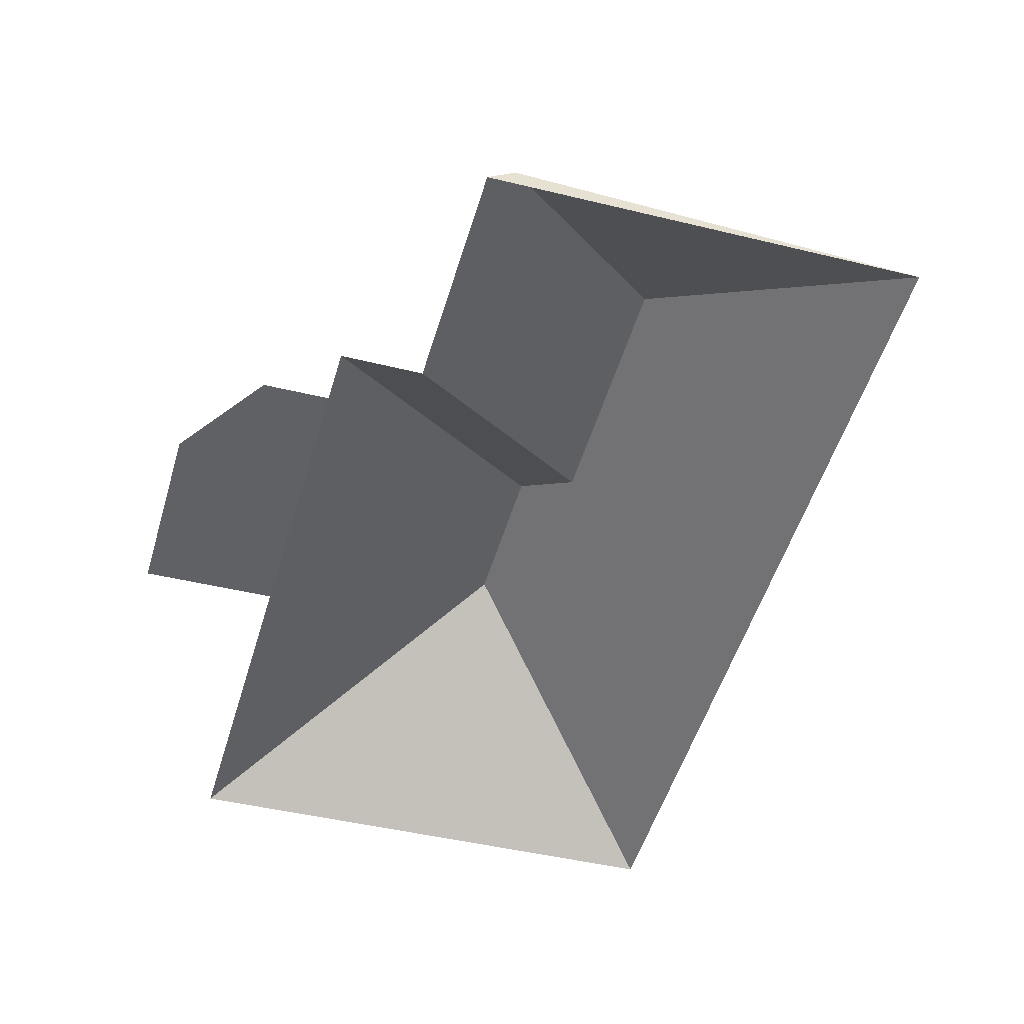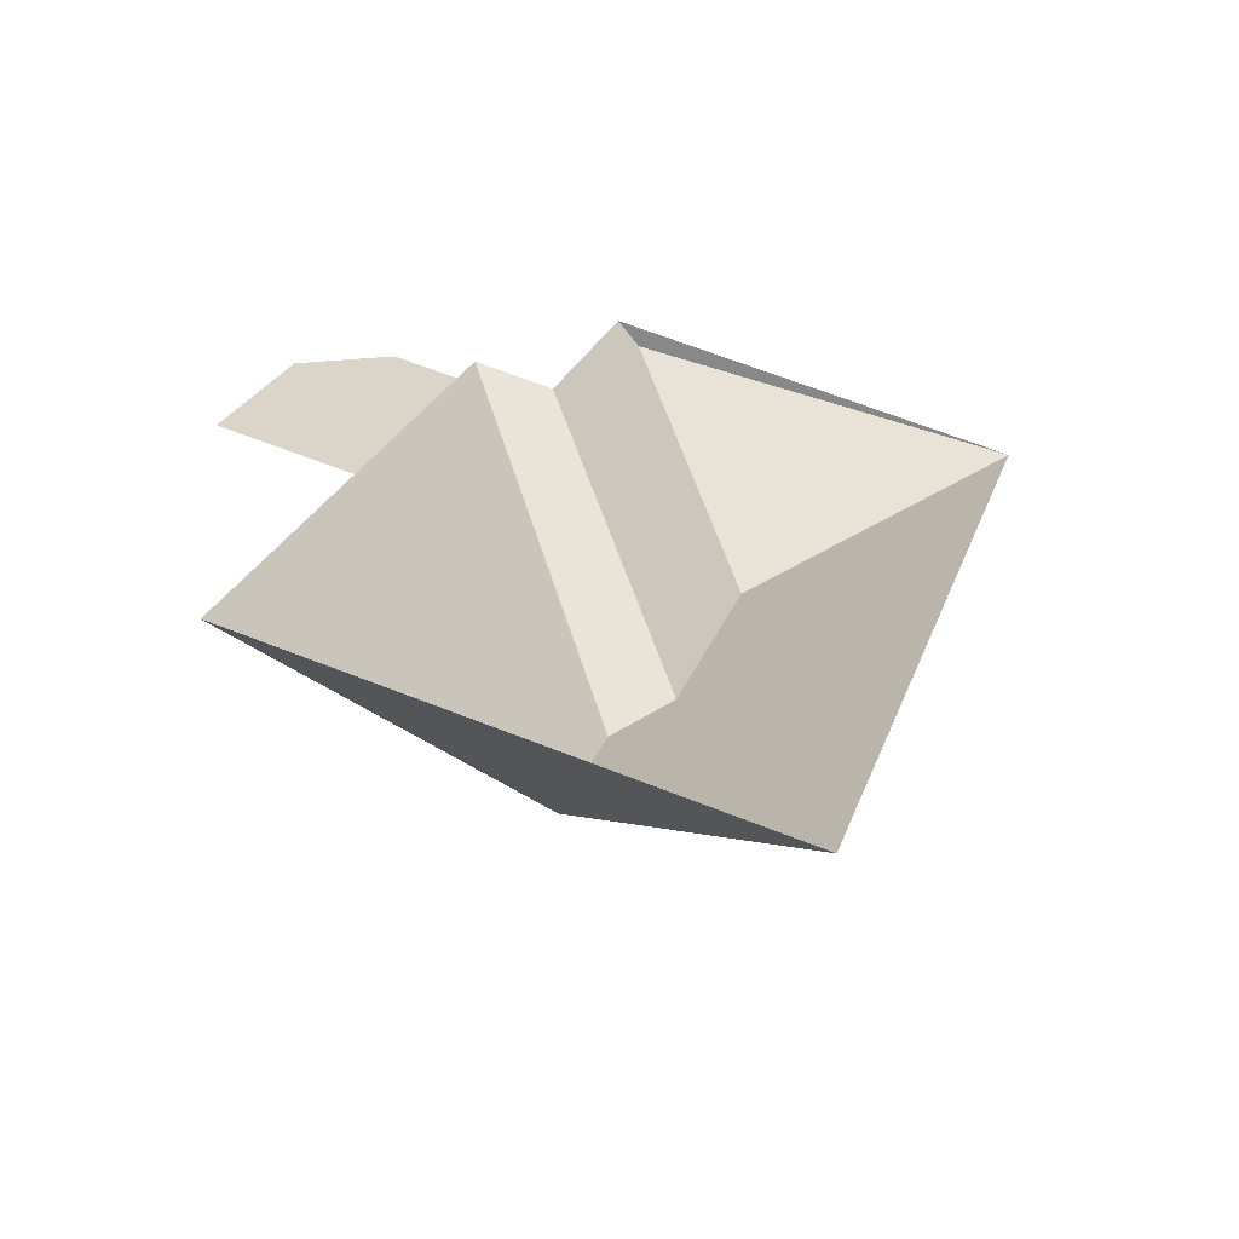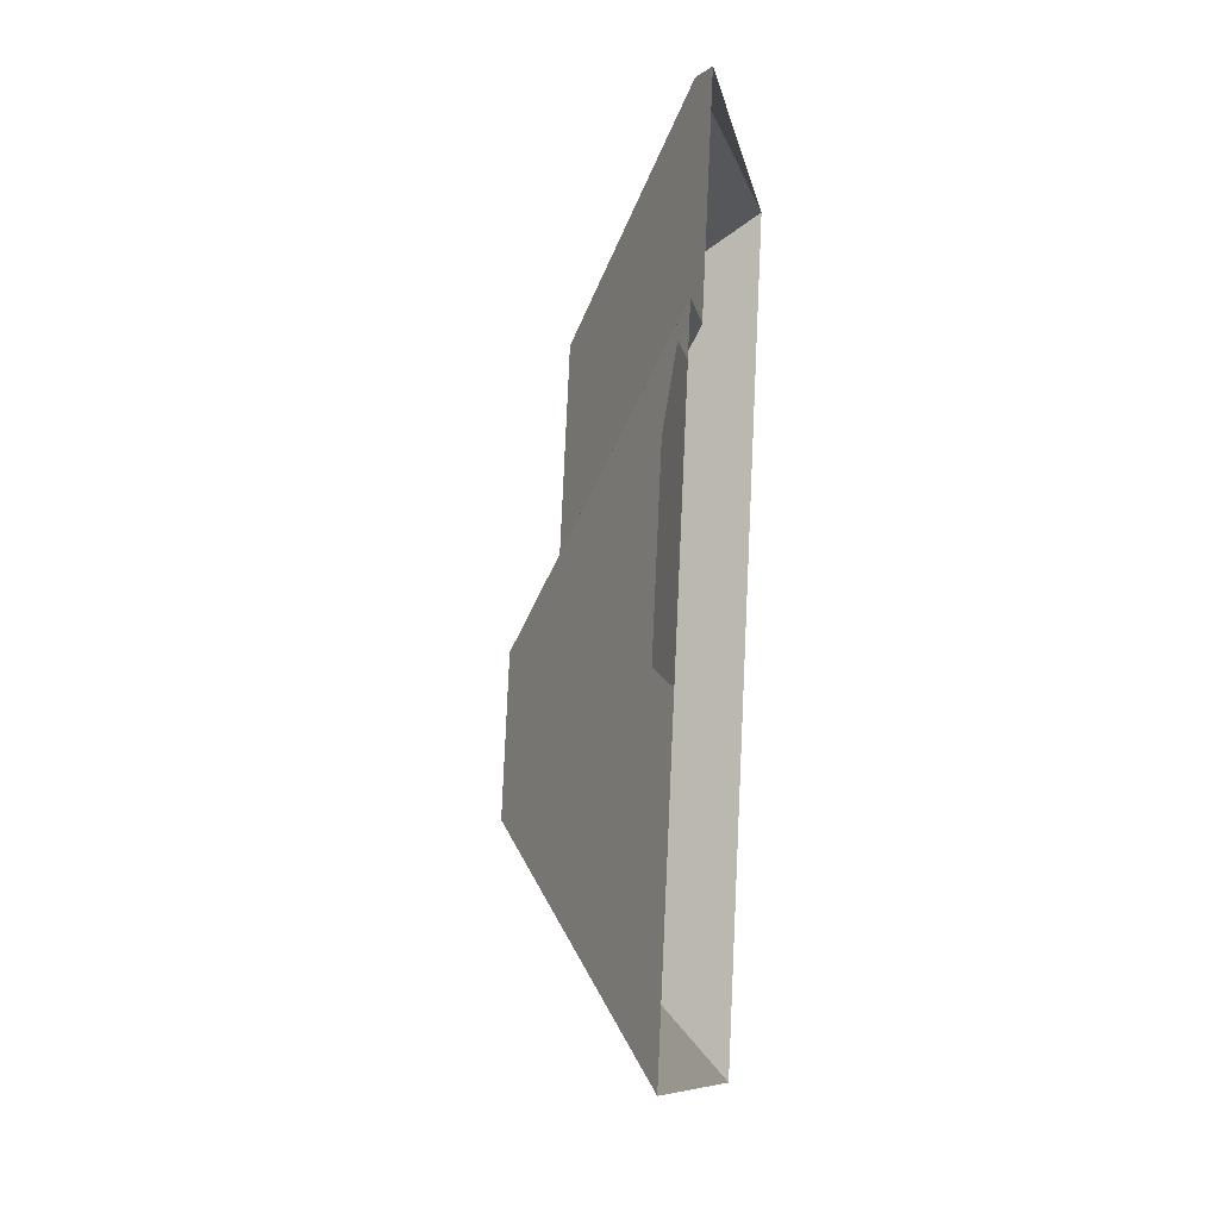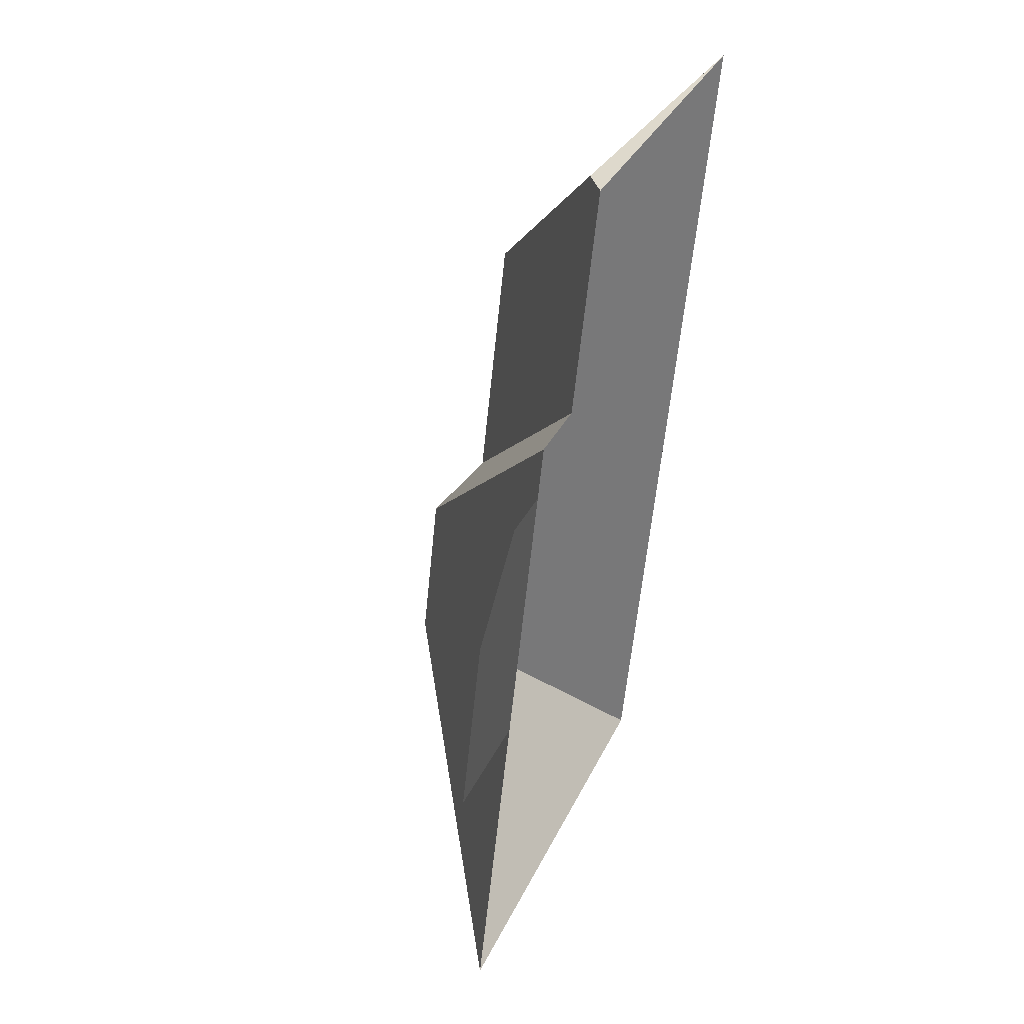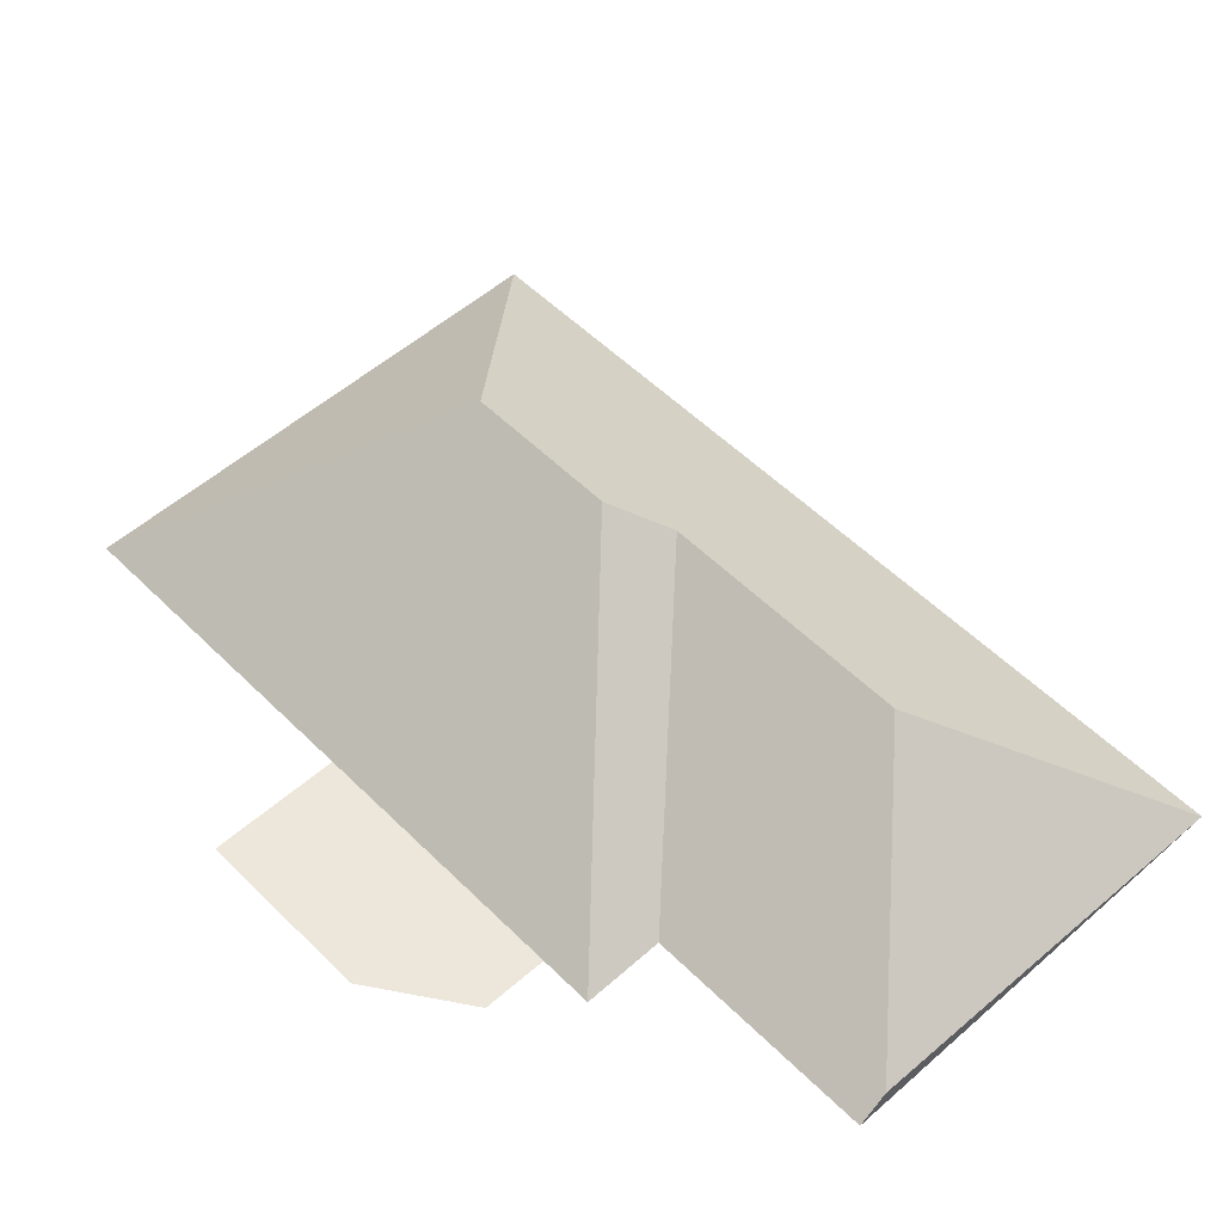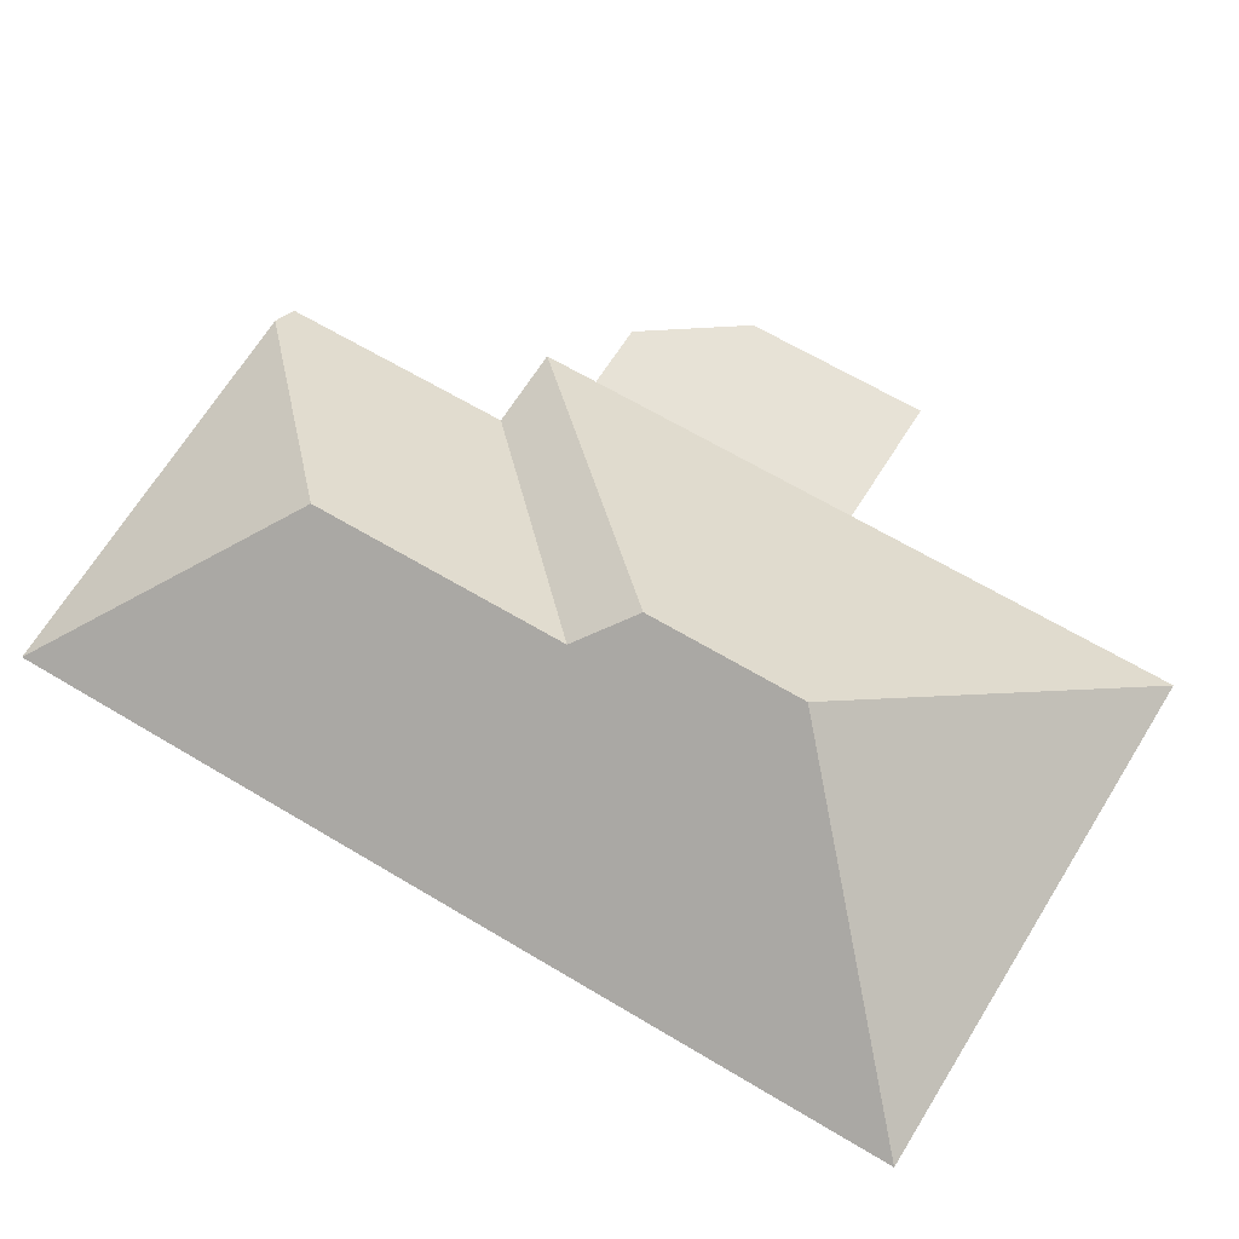
<metadata>
{"format":"obj","ext":"obj","renderer":"f3d","projection":"perspective","resolution":1024,"background":"white","views":[{"elev":40.5,"azim":-1.7,"up":"+Z"},{"elev":-62.6,"azim":-14.1,"up":"+Z"},{"elev":7.4,"azim":-80.7,"up":"+Z"},{"elev":46.3,"azim":-69.2,"up":"+Z"},{"elev":53.1,"azim":-27.2,"up":"+Y"},{"elev":63.4,"azim":137.6,"up":"+Y"}]}
</metadata>
<code>
o BK39_500_015029_0035_roof
v 206 75 -371.7
v 27.29 75 -320
v 206.6 75 -369.4
v 28.42 75 -316.1
v 144.4 145 -265.2
v 14.58 75 -192.2
v 60.41 75 -205.4
v 160.1 145 -210.6
v 180.2 132.4 -198.5
v 32.81 75 -129.1
v 88.18 75 -109.4
v 65.44 75 -102.8
v 122.2 75 -98.99
v 93.62 75 -90.52
v 206.3 132.3 -108.6
v 295.4 75 -62.39
v 155.7 82.01 -20.54
v 295.8 75 -61.06
v 145.9 75 -17.72
v 206 0 -371.7
v 27.29 0 -320
v 28.42 0 -316.1
v 60.41 0 -205.4
v 14.58 0 -192.2
v 32.81 0 -129.1
v 65.44 0 -102.8
v 88.18 0 -109.4
v 93.62 0 -90.52
v 122.2 0 -98.99
v 145.9 0 -17.72
v 295.8 0 -61.06
v 295.4 0 -62.39
v 206.6 0 -369.4
f 13 19 17 15 9
f 17 18 15
f 1 5 8 9 15 18 16 3
f 2 5 1
f 14 13 9 8
f 2 4 7 11 14 8 5
f 11 7 6 10 12
f 19 17 18

</code>
